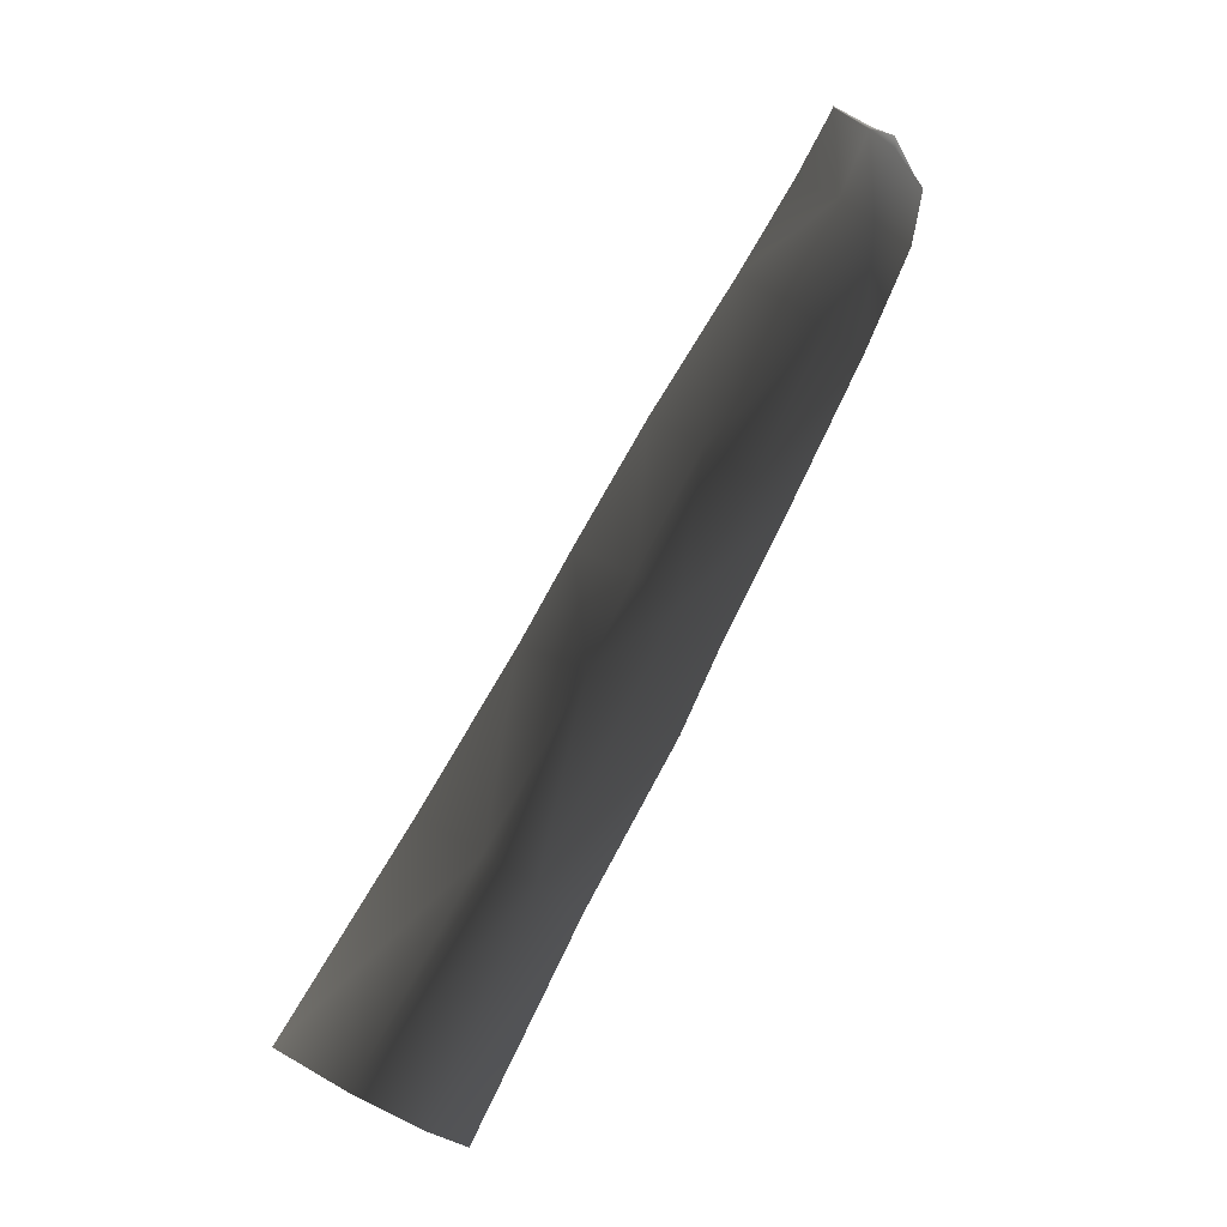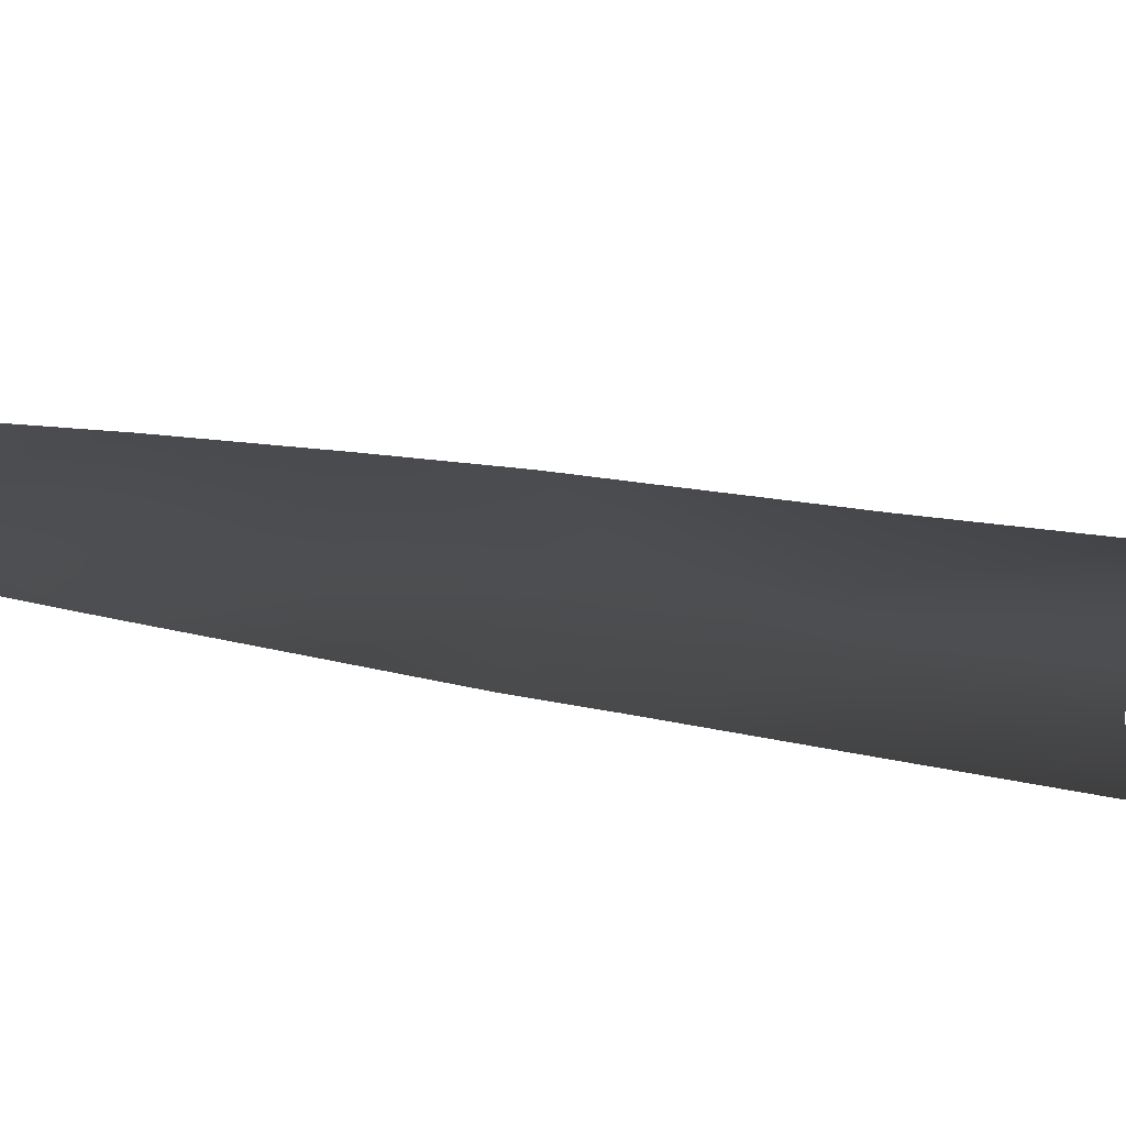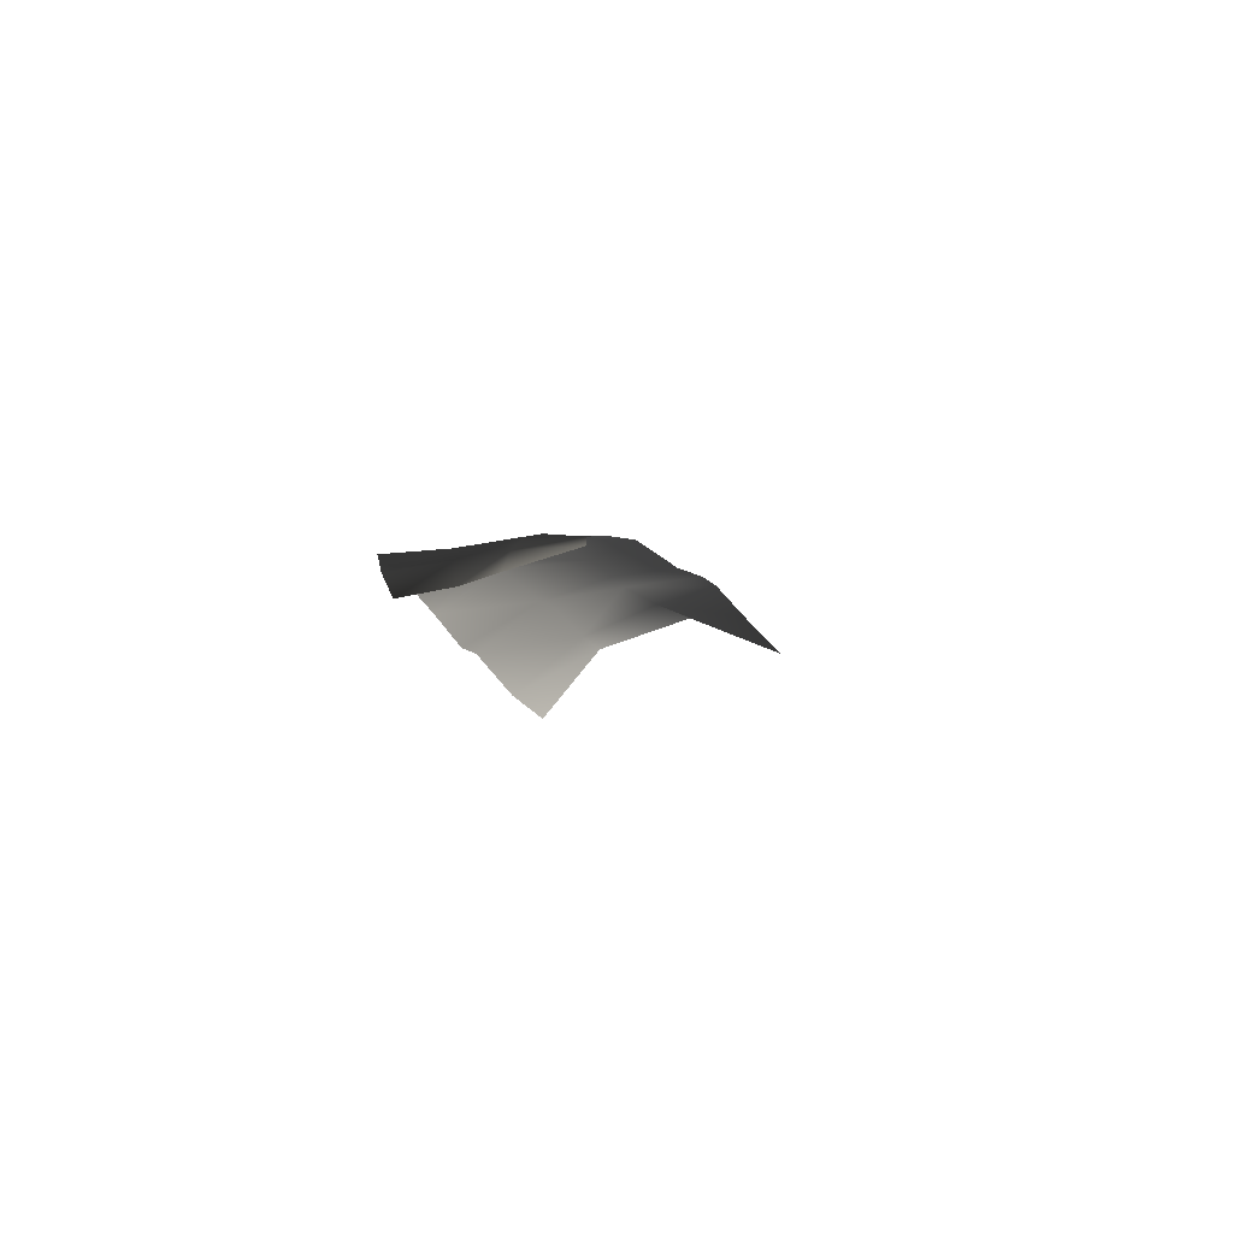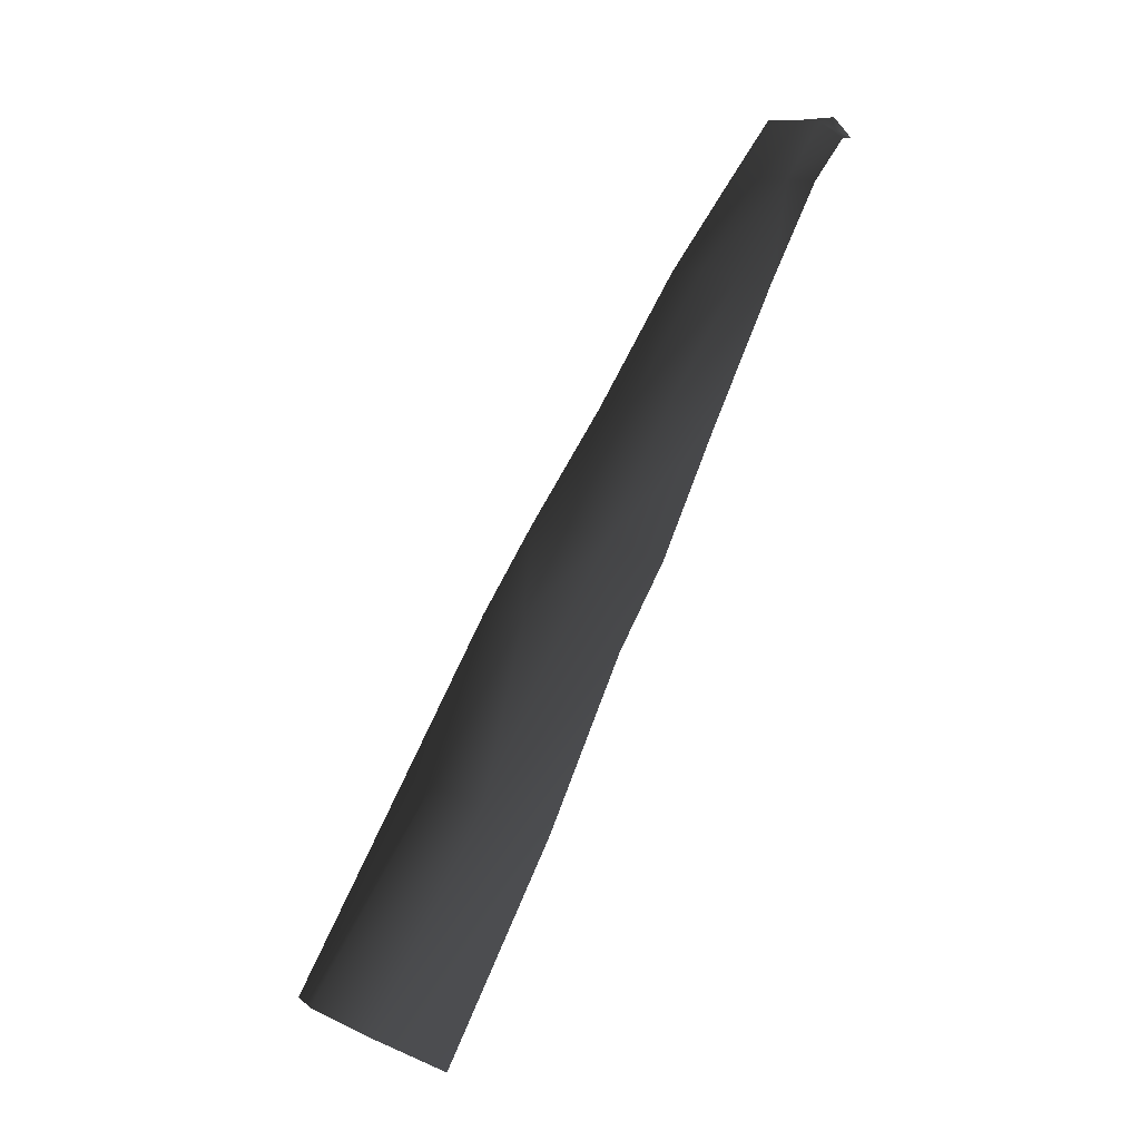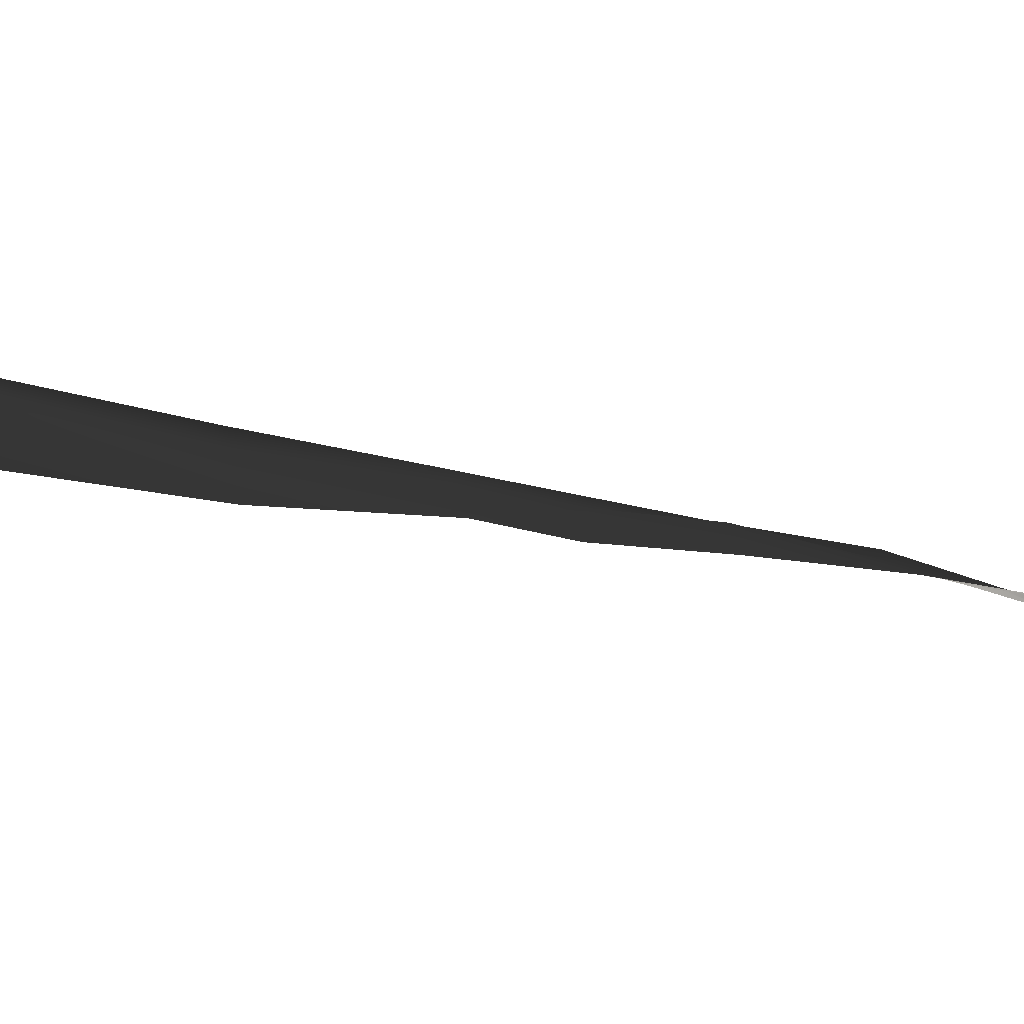
<metadata>
{"format":"obj","ext":"obj","renderer":"f3d","projection":"perspective","resolution":1024,"background":"white","views":[{"elev":1.7,"azim":175.0,"up":"+Z"},{"elev":-69.6,"azim":49.1,"up":"+Y"},{"elev":-13.8,"azim":-22.7,"up":"+Y"},{"elev":-29.3,"azim":-131.1,"up":"+Z"},{"elev":-1.4,"azim":-135.5,"up":"+Y"}]}
</metadata>
<code>
g Plane28
v 66.8 30.2 -98.83
v 92.59 25.24 -84.8
v 147.1 36.06 -170.8
v 117.7 49.97 -185.8
v 45.33 20.02 -112.3
v 89.13 39.42 -203.3
v 25.52 0.9527 -125.8
v 71.83 14.45 -216.2
v -81.27 -27.54 161.6
v -63.01 -26.85 169.4
v -37.6 -15.03 128.5
v -58.86 -12.77 117.1
v 52.45 16.37 -19.14
v 25.53 15.76 -29.07
v -96.41 -29.41 152.8
v -74.29 -18.39 106.9
v 7.527 9.923 -41.17
v -90.95 -22.43 97.79
v -111.9 -29.93 142.5
v -13.05 -3.051 -56.46
v -96.09 -39.61 192
v -80.41 -36.66 200.1
v -107.3 -41.36 184.6
v -119.3 -41.57 168.1
v 6.258 8.324 7.977
v -22.46 -2.199 59.4
v -0.3326 -4.653 70.35
v 30.65 8.153 18.71
v -11.54 2.172 -5.152
v -43.46 -3.537 46.28
v -59.17 -15.45 34.73
v -31.67 -11.1 -18.5
v -98.67 -45.29 193.6
v -80.79 -39.1 201.2
v -108.8 -49.19 191
v -117.9 -48.74 172.9
f 3 1 2
f 1 3 4
f 4 5 1
f 5 4 6
f 6 7 5
f 7 6 8
f 11 9 10
f 9 11 12
f 1 13 2
f 13 1 14
f 12 15 9
f 15 12 16
f 5 14 1
f 14 5 17
f 15 18 19
f 18 15 16
f 5 20 17
f 20 5 7
f 22 9 21
f 9 22 10
f 21 15 23
f 15 21 9
f 24 15 19
f 15 24 23
f 27 25 26
f 25 27 28
f 26 29 30
f 29 26 25
f 18 30 31
f 30 18 16
f 11 26 12
f 26 11 27
f 26 16 12
f 16 26 30
f 31 29 32
f 29 31 30
f 14 28 13
f 28 14 25
f 29 14 17
f 14 29 25
f 20 29 17
f 29 20 32
f 34 21 33
f 21 34 22
f 21 35 33
f 35 21 23
f 23 36 35
f 36 23 24

</code>
